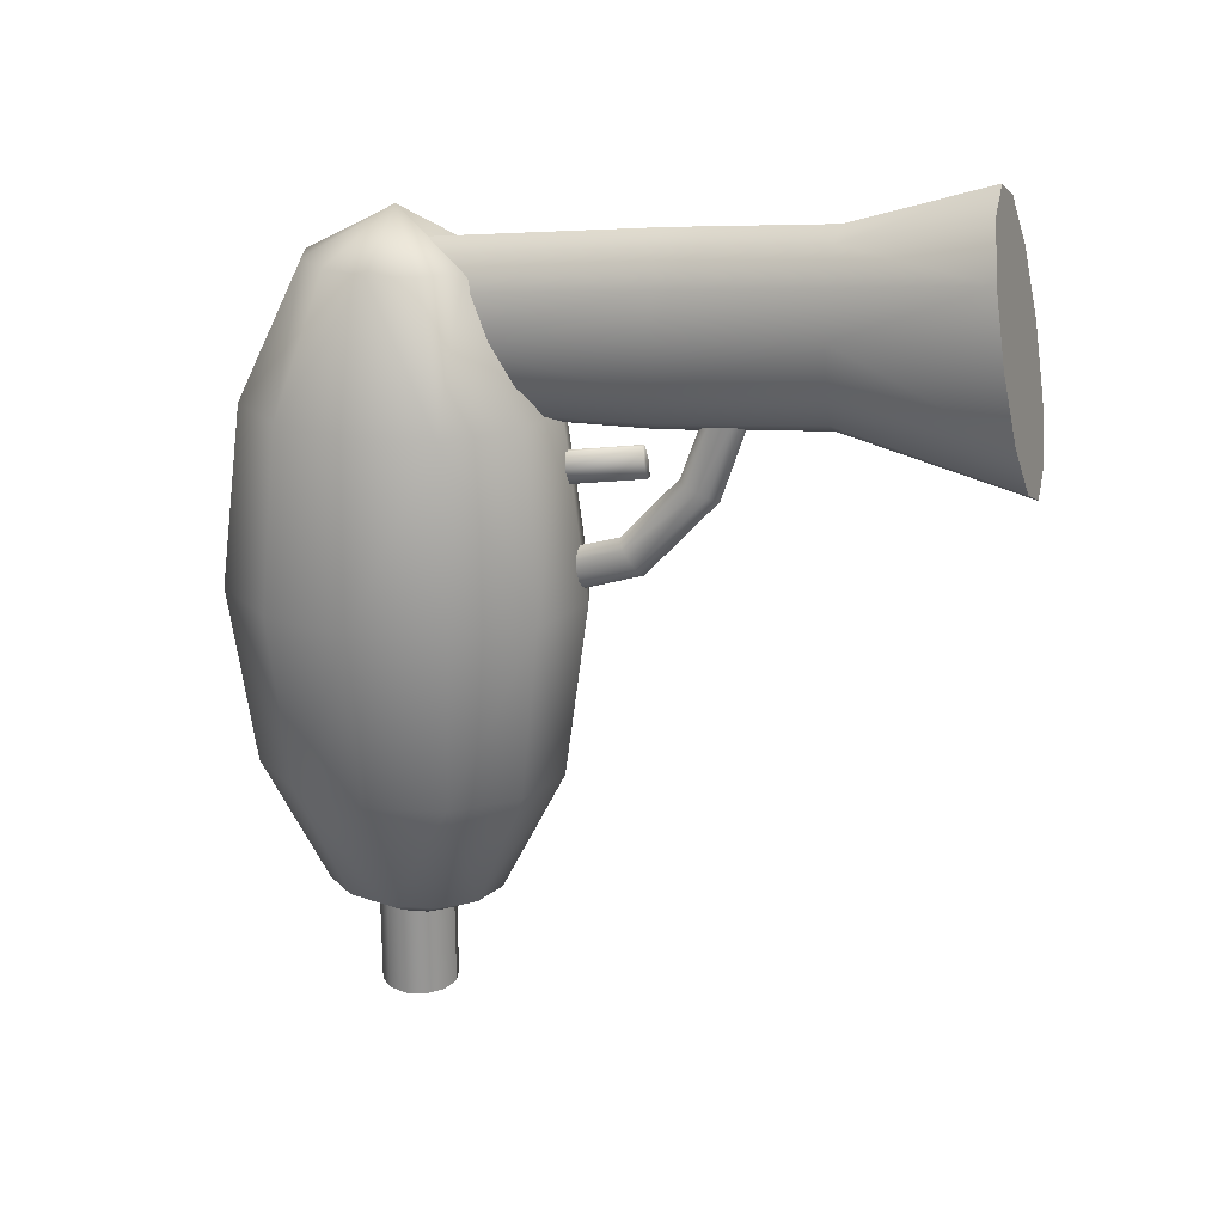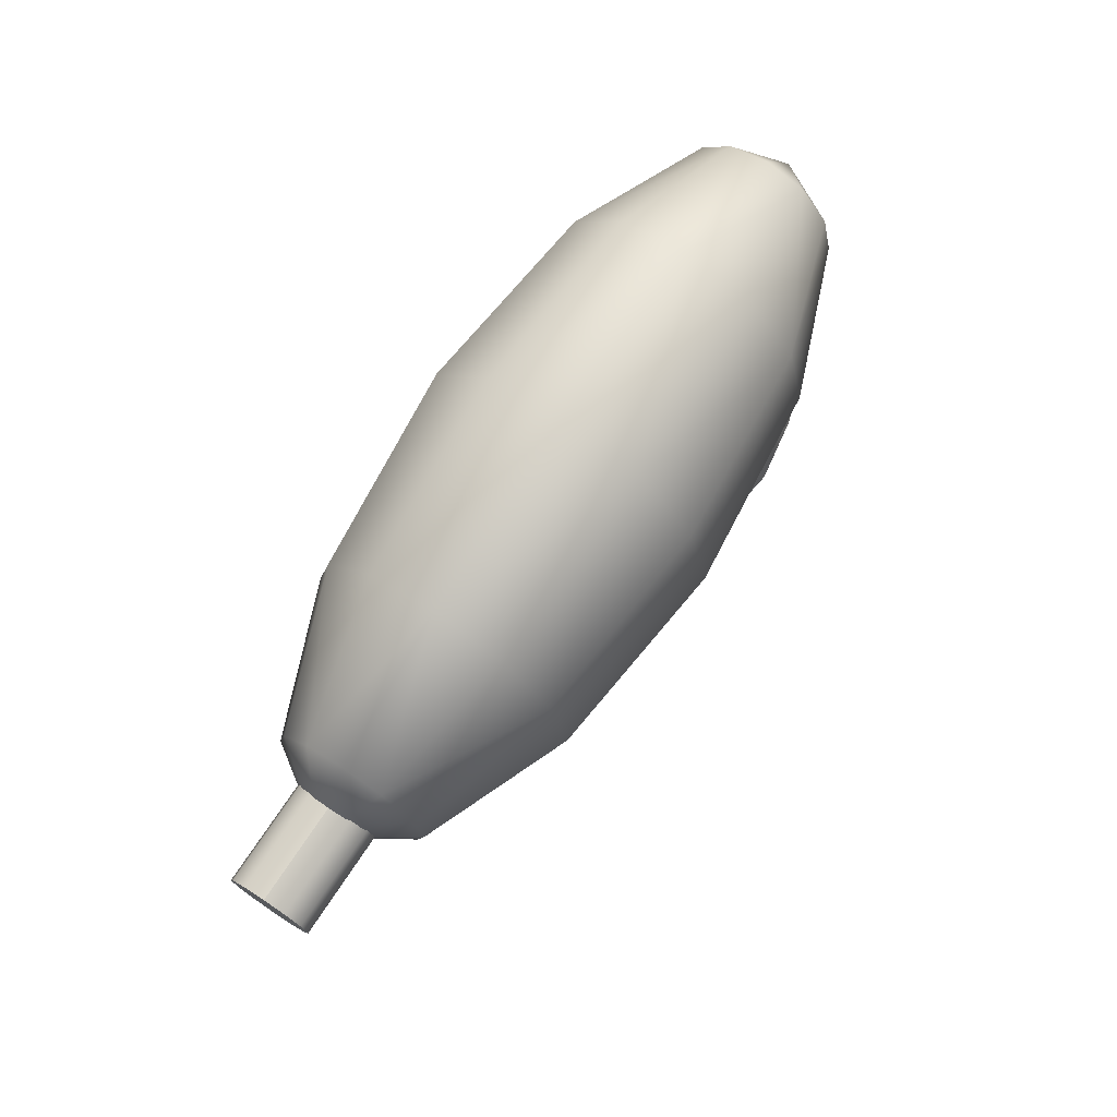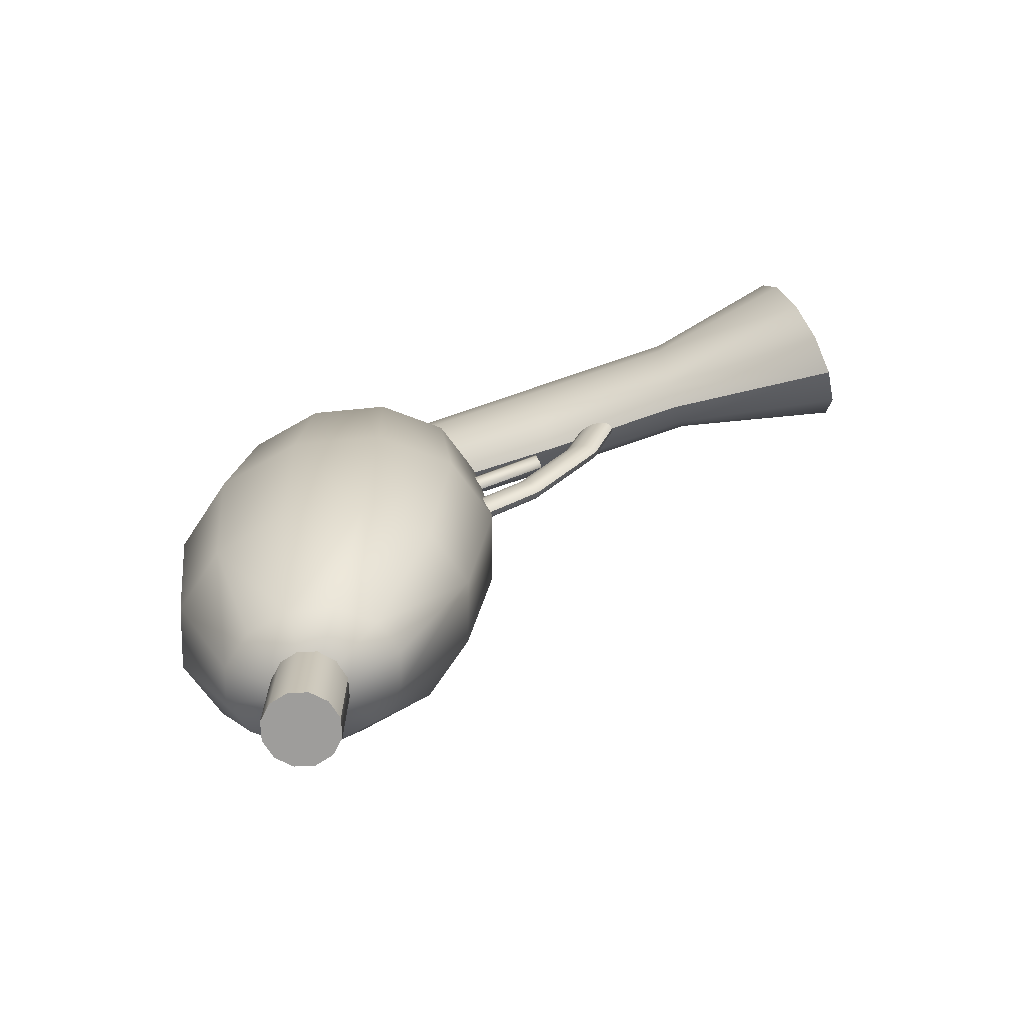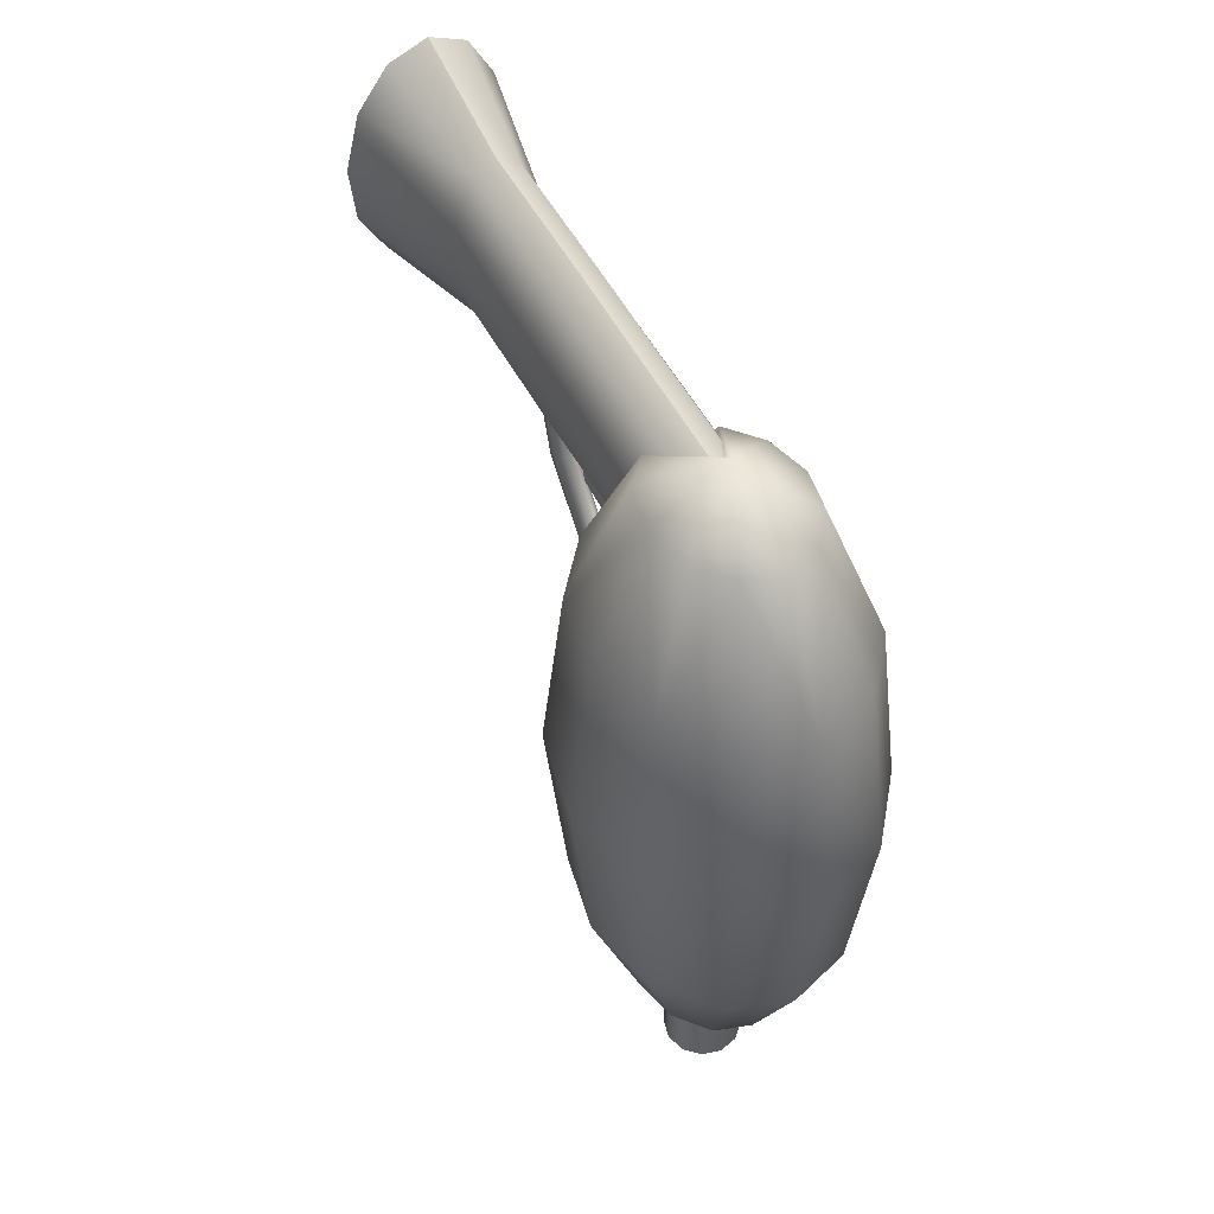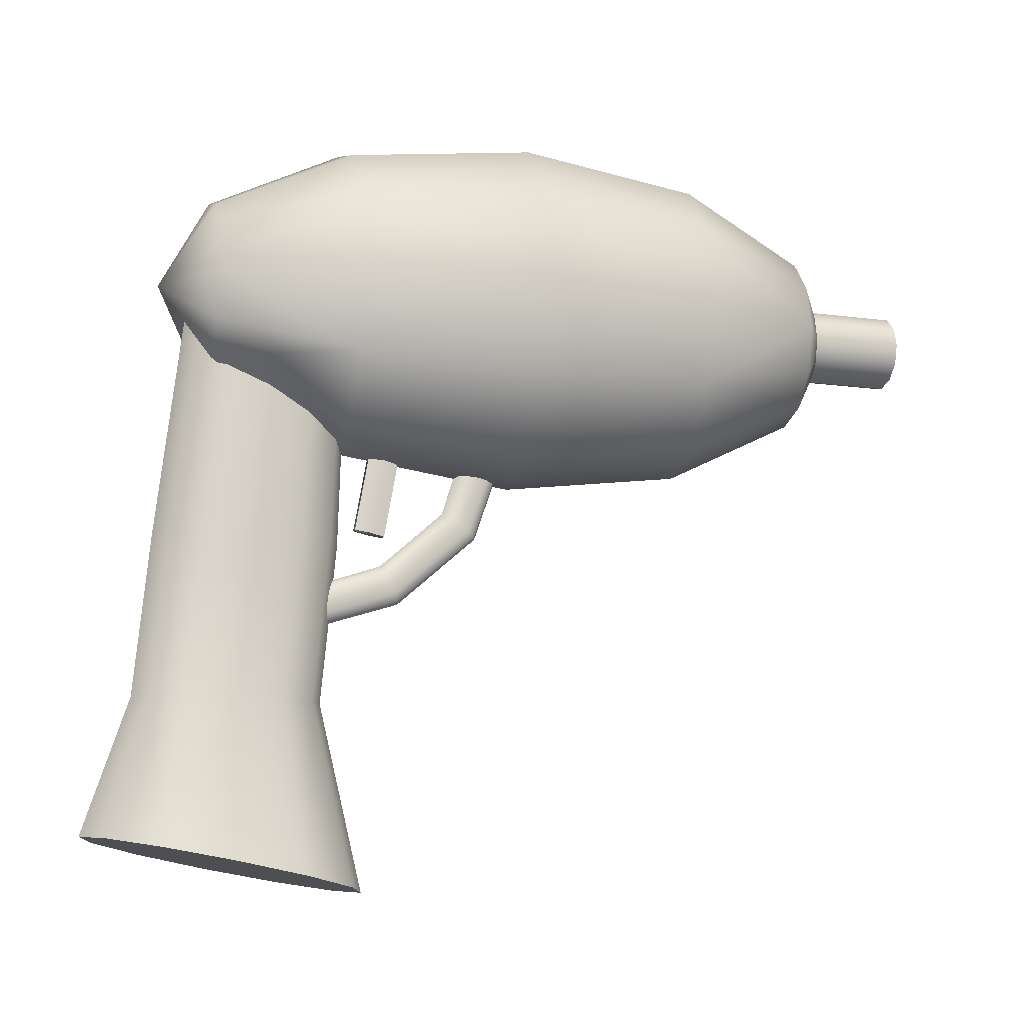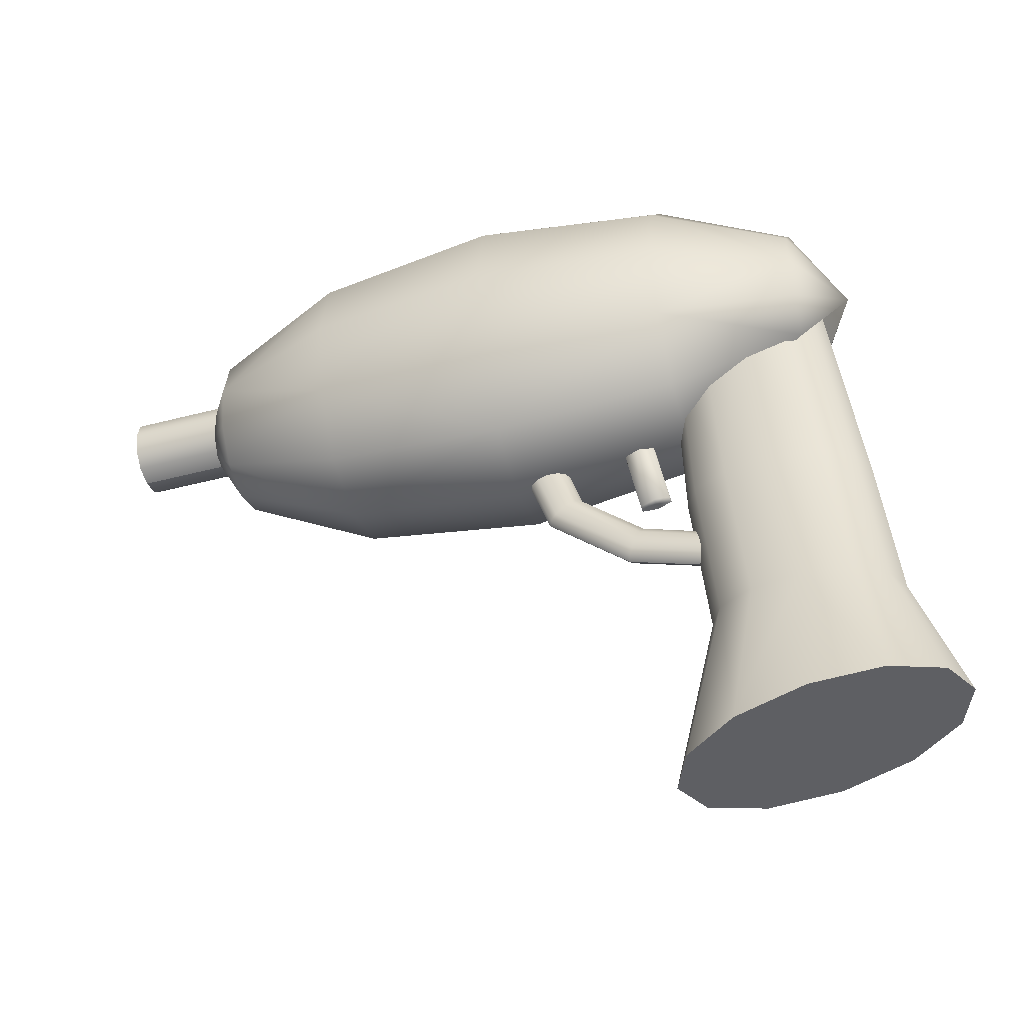
<metadata>
{"format":"obj","ext":"obj","renderer":"f3d","projection":"perspective","resolution":1024,"background":"white","views":[{"elev":22.5,"azim":-71.6,"up":"+Z"},{"elev":74.1,"azim":-146.3,"up":"+Y"},{"elev":-70.4,"azim":-72.3,"up":"+Z"},{"elev":47.6,"azim":151.9,"up":"+Z"},{"elev":-12.0,"azim":71.9,"up":"+Y"},{"elev":-44.1,"azim":-72.8,"up":"+Y"}]}
</metadata>
<code>
g Converted object 0
v -2.5e-05 6.071 -6.895
v -2.5e-05 6.071 0.8552
v -0.775 6.071 0.3361
v -0.6712 5.587 0.3361
v -0.3875 5.232 0.3361
v -2.5e-05 5.804 -0.06604
v 0.3875 5.232 0.3361
v 0.6711 5.587 0.3361
v 0.775 6.071 0.3361
v 0.6711 6.555 0.3361
v 0.3875 6.91 0.3361
v -2.5e-05 7.04 0.3361
v -0.3875 6.91 0.3361
v -0.6712 6.555 0.3361
v -1.342 6.071 -1.082
v -1.163 5.232 -1.082
v -0.6712 4.618 -1.082
v -2.5e-05 4.393 -1.082
v 0.6711 4.618 -1.082
v 1.162 5.232 -1.082
v 1.342 6.071 -1.082
v 1.162 6.91 -1.082
v 0.6711 7.524 -1.082
v -2.5e-05 7.749 -1.082
v -0.6712 7.524 -1.082
v -1.163 6.91 -1.082
v -1.55 6.071 -3.02
v -1.342 5.102 -3.02
v -0.775 4.393 -3.02
v -2.5e-05 4.133 -3.02
v 0.775 4.393 -3.02
v 1.342 5.102 -3.02
v 1.55 6.071 -3.02
v 1.342 7.04 -3.02
v 0.775 7.749 -3.02
v -2.5e-05 8.008 -3.02
v -0.775 7.749 -3.02
v -1.342 7.04 -3.02
v -1.342 6.071 -4.957
v -1.163 5.232 -4.957
v -0.6712 4.618 -4.957
v -2.5e-05 4.393 -4.957
v 0.6711 4.618 -4.957
v 1.162 5.232 -4.957
v 1.342 6.071 -4.957
v 1.162 6.91 -4.957
v 0.6711 7.524 -4.957
v -2.5e-05 7.749 -4.957
v -0.6712 7.524 -4.957
v -1.163 6.91 -4.957
v -0.775 6.071 -6.376
v -0.6712 5.587 -6.376
v -0.3875 5.232 -6.376
v -2.5e-05 5.102 -6.376
v 0.3875 5.232 -6.376
v 0.6711 5.587 -6.376
v 0.775 6.071 -6.376
v 0.6711 6.555 -6.376
v 0.3875 6.91 -6.376
v -2.5e-05 7.04 -6.376
v -0.3875 6.91 -6.376
v -0.6712 6.555 -6.376
v -0.8485 0.0263 0.003848
v -0.491 1.705 0.003848
v -0.491 3.383 -0.154
v -0.491 5.603 -0.3336
v -0.7348 -0.1016 -0.7216
v -0.4252 1.705 -0.4872
v -0.4252 3.383 -0.6451
v -0.4252 5.358 -0.7589
v -0.4242 -0.1952 -1.253
v -0.2455 1.705 -0.8467
v -0.2455 3.383 -1.005
v -0.2455 5.178 -1.07
v 4.4e-05 -0.2295 -1.447
v 4.4e-05 1.705 -0.9783
v 4.4e-05 3.383 -1.136
v 4.4e-05 5.112 -1.184
v 0.4243 -0.1952 -1.253
v 0.2456 1.705 -0.8467
v 0.2456 3.383 -1.005
v 0.2456 5.178 -1.07
v 0.7349 -0.1016 -0.7216
v 0.4253 1.705 -0.4872
v 0.4253 3.383 -0.6451
v 0.4253 5.358 -0.7589
v 0.8486 0.0263 0.003848
v 0.4911 1.705 0.003848
v 0.4911 3.383 -0.154
v 0.4911 5.603 -0.3336
v 0.7349 0.1542 0.7293
v 0.4253 1.705 0.4949
v 0.4253 3.383 0.337
v 0.4253 5.849 0.09164
v 0.4243 0.2479 1.26
v 0.2456 1.705 0.8544
v 0.2456 3.383 0.6965
v 0.2456 6.028 0.403
v 4.4e-05 0.2821 1.455
v 4.4e-05 1.705 0.986
v 4.4e-05 3.383 0.8281
v 4.4e-05 6.094 0.5169
v -0.4242 0.2479 1.26
v -0.2455 1.705 0.8544
v -0.2455 3.383 0.6965
v -0.2455 6.028 0.403
v -0.7348 0.1542 0.7293
v -0.4252 1.705 0.4949
v -0.4252 3.383 0.337
v -0.4252 5.849 0.09164
v 4.4e-05 0.0263 0.003848
v -0.1145 2.717 -0.8642
v -0.1145 2.999 -1.705
v -0.1145 3.682 -2.472
v -0.1145 4.427 -2.719
v -0.09914 2.605 -0.8642
v -0.09914 2.897 -1.752
v -0.09914 3.618 -2.564
v -0.09914 4.398 -2.827
v -0.05722 2.523 -0.8642
v -0.05722 2.823 -1.787
v -0.05722 3.571 -2.631
v -0.05722 4.377 -2.906
v 4.4e-05 2.493 -0.8642
v 4.4e-05 2.796 -1.8
v 4.4e-05 3.554 -2.655
v 4.4e-05 4.369 -2.935
v 0.05731 2.523 -0.8642
v 0.05731 2.823 -1.787
v 0.05731 3.571 -2.631
v 0.05731 4.377 -2.906
v 0.09923 2.605 -0.8642
v 0.09923 2.897 -1.752
v 0.09923 3.618 -2.564
v 0.09923 4.398 -2.827
v 0.1146 2.717 -0.8642
v 0.1146 2.999 -1.705
v 0.1146 3.682 -2.472
v 0.1146 4.427 -2.719
v 0.09923 2.829 -0.8642
v 0.09923 3.1 -1.658
v 0.09923 3.746 -2.381
v 0.09923 4.456 -2.611
v 0.05731 2.911 -0.8642
v 0.05731 3.174 -1.623
v 0.05731 3.793 -2.314
v 0.05731 4.477 -2.532
v 4.4e-05 2.941 -0.8642
v 4.4e-05 3.201 -1.611
v 4.4e-05 3.811 -2.289
v 4.4e-05 4.485 -2.503
v -0.05722 2.911 -0.8642
v -0.05722 3.174 -1.623
v -0.05722 3.793 -2.314
v -0.05722 4.477 -2.532
v -0.09914 2.829 -0.8642
v -0.09914 3.1 -1.658
v -0.09914 3.746 -2.381
v -0.09914 4.456 -2.611
v -0.07676 3.543 -1.479
v -0.07676 4.495 -1.647
v -0.03836 3.515 -1.639
v -0.03836 4.467 -1.807
v 0.03844 3.515 -1.639
v 0.03844 4.467 -1.807
v 0.07684 3.543 -1.479
v 0.07684 4.495 -1.647
v 0.03844 3.572 -1.319
v 0.03844 4.523 -1.487
v -0.03836 3.572 -1.319
v -0.03836 4.523 -1.487
v 4.4e-05 3.543 -1.479
v -0.414 6.074 -6.411
v -0.414 6.074 -7.63
v -0.3585 5.867 -6.411
v -0.3585 5.867 -7.63
v -0.207 5.715 -6.411
v -0.207 5.715 -7.63
v 4.4e-05 5.66 -6.411
v 4.4e-05 5.66 -7.63
v 0.2071 5.715 -6.411
v 0.2071 5.715 -7.63
v 0.3586 5.867 -6.411
v 0.3586 5.867 -7.63
v 0.4141 6.074 -6.411
v 0.4141 6.074 -7.63
v 0.3586 6.281 -6.411
v 0.3586 6.281 -7.63
v 0.2071 6.432 -6.411
v 0.2071 6.432 -7.63
v 4.4e-05 6.488 -6.411
v 4.4e-05 6.488 -7.63
v -0.207 6.432 -6.411
v -0.207 6.432 -7.63
v -0.3585 6.281 -6.411
v -0.3585 6.281 -7.63
v 4.4e-05 6.074 -7.63
f 2 3 4
f 1 52 51
f 2 4 5
f 1 53 52
f 2 5 6
f 1 54 53
f 2 6 7
f 1 55 54
f 2 7 8
f 1 56 55
f 2 8 9
f 1 57 56
f 2 9 10
f 1 58 57
f 2 10 11
f 1 59 58
f 2 11 12
f 1 60 59
f 2 12 13
f 1 61 60
f 2 13 14
f 1 62 61
f 2 14 3
f 1 51 62
f 3 15 16
f 3 16 4
f 4 16 5
f 16 17 5
f 5 17 18
f 5 18 6
f 6 18 7
f 18 19 7
f 7 19 20
f 7 20 8
f 8 20 9
f 20 21 9
f 9 21 22
f 9 22 10
f 10 22 11
f 22 23 11
f 11 23 24
f 11 24 12
f 12 24 13
f 24 25 13
f 13 25 26
f 13 26 14
f 14 26 3
f 26 15 3
f 15 27 16
f 27 28 16
f 16 28 29
f 16 29 17
f 17 29 18
f 29 30 18
f 18 30 31
f 18 31 19
f 19 31 20
f 31 32 20
f 20 32 33
f 20 33 21
f 21 33 22
f 33 34 22
f 22 34 35
f 22 35 23
f 23 35 24
f 35 36 24
f 24 36 37
f 24 37 25
f 25 37 26
f 37 38 26
f 26 38 27
f 26 27 15
f 27 39 40
f 27 40 28
f 28 40 29
f 40 41 29
f 29 41 42
f 29 42 30
f 30 42 31
f 42 43 31
f 31 43 44
f 31 44 32
f 32 44 33
f 44 45 33
f 33 45 46
f 33 46 34
f 34 46 35
f 46 47 35
f 35 47 48
f 35 48 36
f 36 48 37
f 48 49 37
f 37 49 50
f 37 50 38
f 38 50 27
f 50 39 27
f 39 51 40
f 51 52 40
f 40 52 53
f 40 53 41
f 41 53 42
f 53 54 42
f 42 54 55
f 42 55 43
f 43 55 44
f 55 56 44
f 44 56 57
f 44 57 45
f 45 57 46
f 57 58 46
f 46 58 59
f 46 59 47
f 47 59 48
f 59 60 48
f 48 60 61
f 48 61 49
f 49 61 50
f 61 62 50
f 50 62 51
f 50 51 39
f 63 67 111
f 63 64 67
f 64 68 67
f 64 65 69
f 64 69 68
f 65 66 69
f 66 70 69
f 67 71 111
f 67 68 72
f 67 72 71
f 68 69 72
f 69 73 72
f 69 70 74
f 69 74 73
f 71 75 111
f 71 72 75
f 72 76 75
f 72 73 77
f 72 77 76
f 73 74 77
f 74 78 77
f 75 79 111
f 75 76 80
f 75 80 79
f 76 77 80
f 77 81 80
f 77 78 82
f 77 82 81
f 79 83 111
f 79 80 83
f 80 84 83
f 80 81 85
f 80 85 84
f 81 82 85
f 82 86 85
f 83 87 111
f 83 84 88
f 83 88 87
f 84 85 88
f 85 89 88
f 85 86 90
f 85 90 89
f 87 91 111
f 87 88 91
f 88 92 91
f 88 89 93
f 88 93 92
f 89 90 93
f 90 94 93
f 91 95 111
f 91 92 96
f 91 96 95
f 92 93 96
f 93 97 96
f 93 94 98
f 93 98 97
f 95 99 111
f 95 96 99
f 96 100 99
f 96 97 101
f 96 101 100
f 97 98 101
f 98 102 101
f 99 103 111
f 99 100 104
f 99 104 103
f 100 101 104
f 101 105 104
f 101 102 106
f 101 106 105
f 103 107 111
f 103 104 107
f 104 108 107
f 104 105 109
f 104 109 108
f 105 106 109
f 106 110 109
f 107 63 111
f 107 108 64
f 107 64 63
f 108 109 64
f 109 65 64
f 109 110 66
f 109 66 65
f 112 113 116
f 113 117 116
f 113 114 118
f 113 118 117
f 114 115 118
f 115 119 118
f 116 117 121
f 116 121 120
f 117 118 121
f 118 122 121
f 118 119 123
f 118 123 122
f 120 121 124
f 121 125 124
f 121 122 126
f 121 126 125
f 122 123 126
f 123 127 126
f 124 125 129
f 124 129 128
f 125 126 129
f 126 130 129
f 126 127 131
f 126 131 130
f 128 129 132
f 129 133 132
f 129 130 134
f 129 134 133
f 130 131 134
f 131 135 134
f 132 133 137
f 132 137 136
f 133 134 137
f 134 138 137
f 134 135 139
f 134 139 138
f 136 137 140
f 137 141 140
f 137 138 142
f 137 142 141
f 138 139 142
f 139 143 142
f 140 141 145
f 140 145 144
f 141 142 145
f 142 146 145
f 142 143 147
f 142 147 146
f 144 145 148
f 145 149 148
f 145 146 150
f 145 150 149
f 146 147 150
f 147 151 150
f 148 149 153
f 148 153 152
f 149 150 153
f 150 154 153
f 150 151 155
f 150 155 154
f 152 153 156
f 153 157 156
f 153 154 158
f 153 158 157
f 154 155 158
f 155 159 158
f 156 157 113
f 156 113 112
f 157 158 113
f 158 114 113
f 158 159 115
f 158 115 114
f 160 162 172
f 160 161 162
f 161 163 162
f 162 164 172
f 162 163 165
f 162 165 164
f 164 166 172
f 164 165 166
f 165 167 166
f 166 168 172
f 166 167 169
f 166 169 168
f 168 170 172
f 168 169 170
f 169 171 170
f 170 160 172
f 170 171 161
f 170 161 160
f 174 197 176
f 173 174 175
f 174 176 175
f 176 197 178
f 175 176 178
f 175 178 177
f 178 197 180
f 177 178 179
f 178 180 179
f 180 197 182
f 179 180 182
f 179 182 181
f 182 197 184
f 181 182 183
f 182 184 183
f 184 197 186
f 183 184 186
f 183 186 185
f 186 197 188
f 185 186 187
f 186 188 187
f 188 197 190
f 187 188 190
f 187 190 189
f 190 197 192
f 189 190 191
f 190 192 191
f 192 197 194
f 191 192 194
f 191 194 193
f 194 197 196
f 193 194 195
f 194 196 195
f 196 197 174
f 195 196 174
f 195 174 173

</code>
